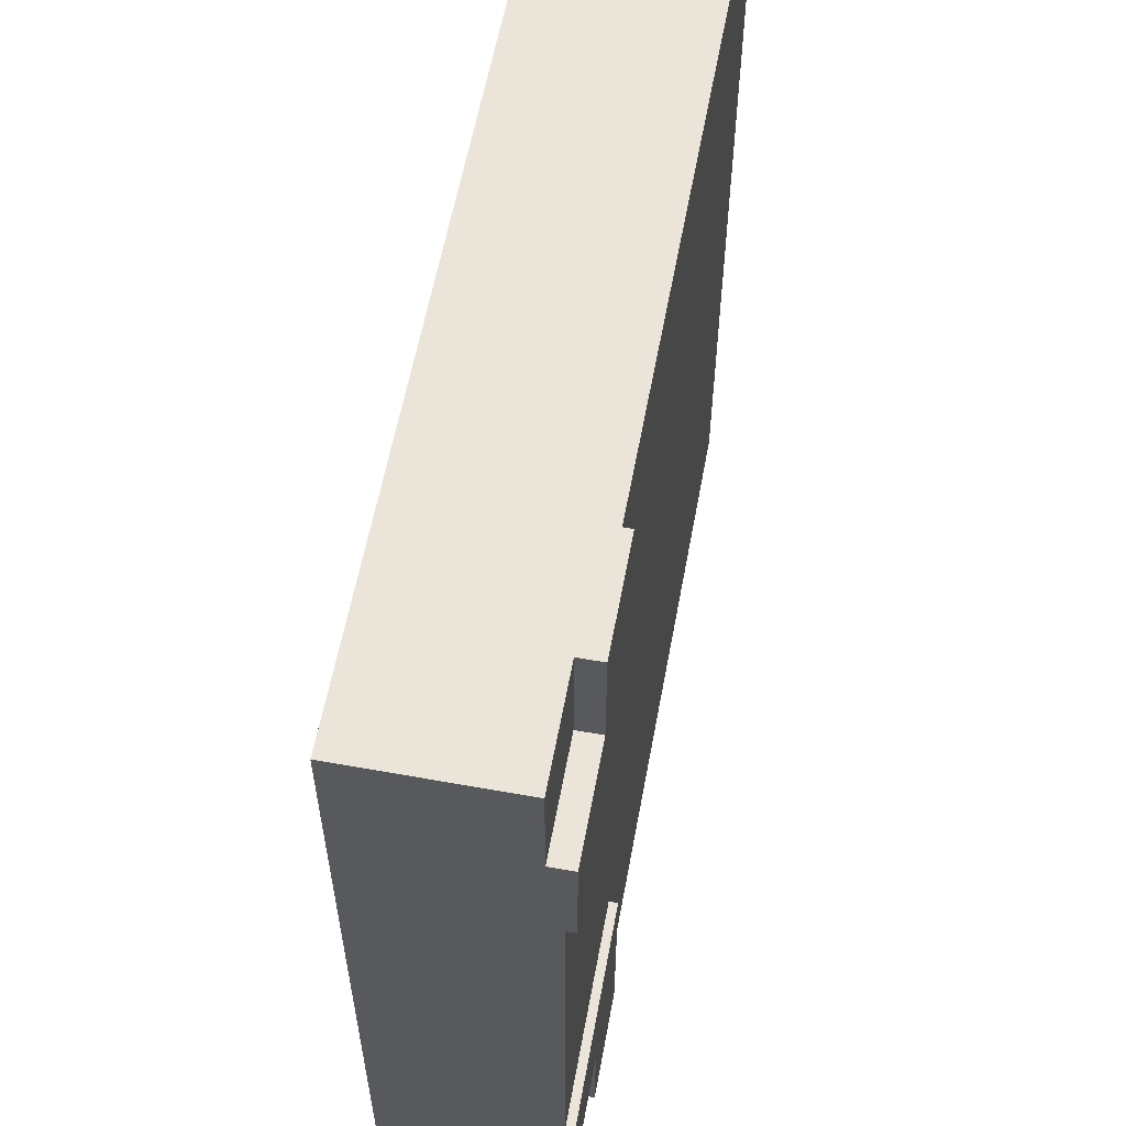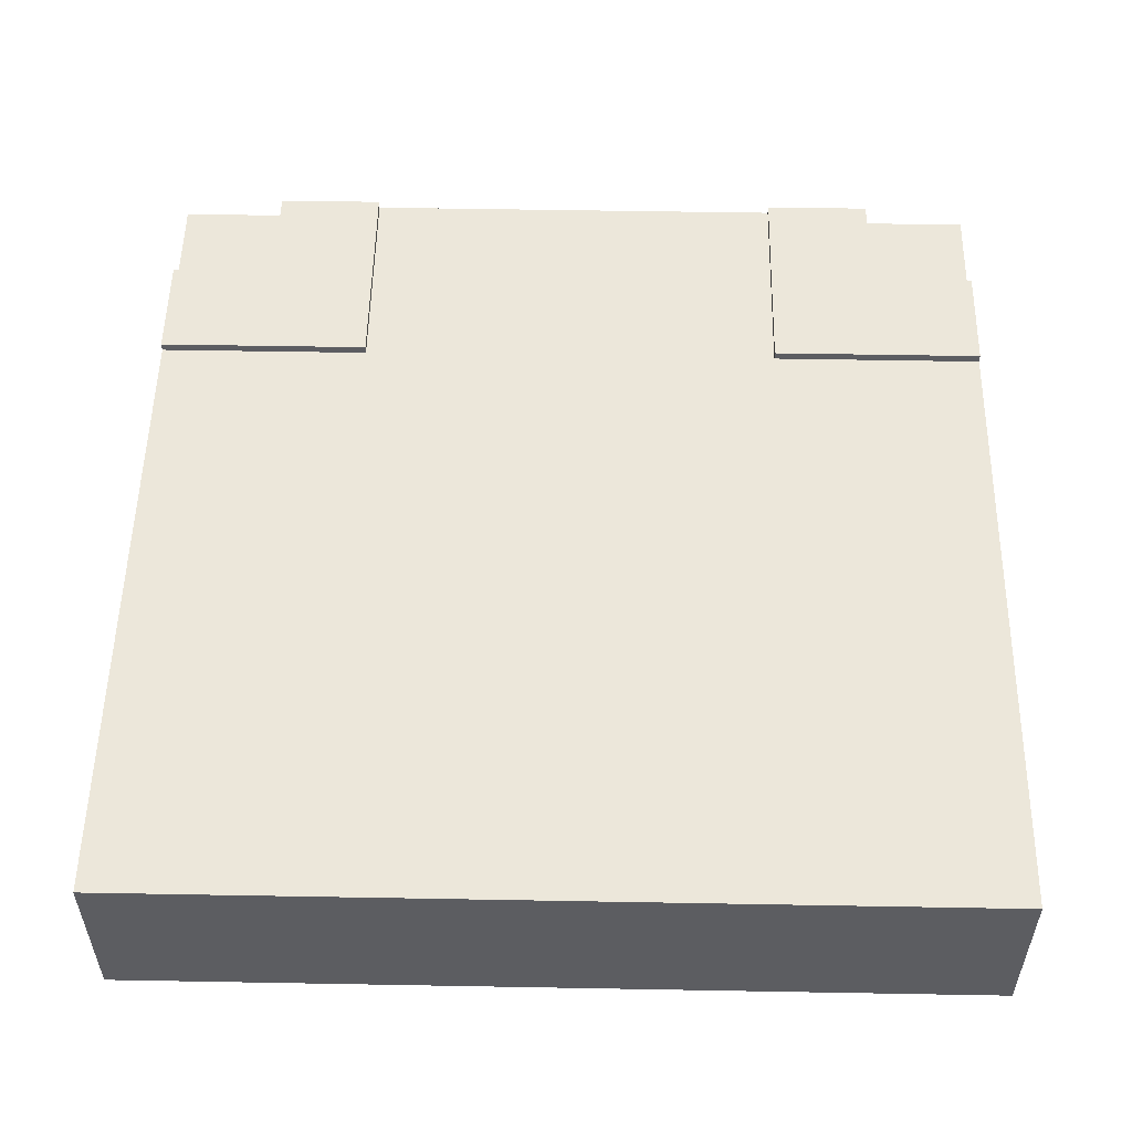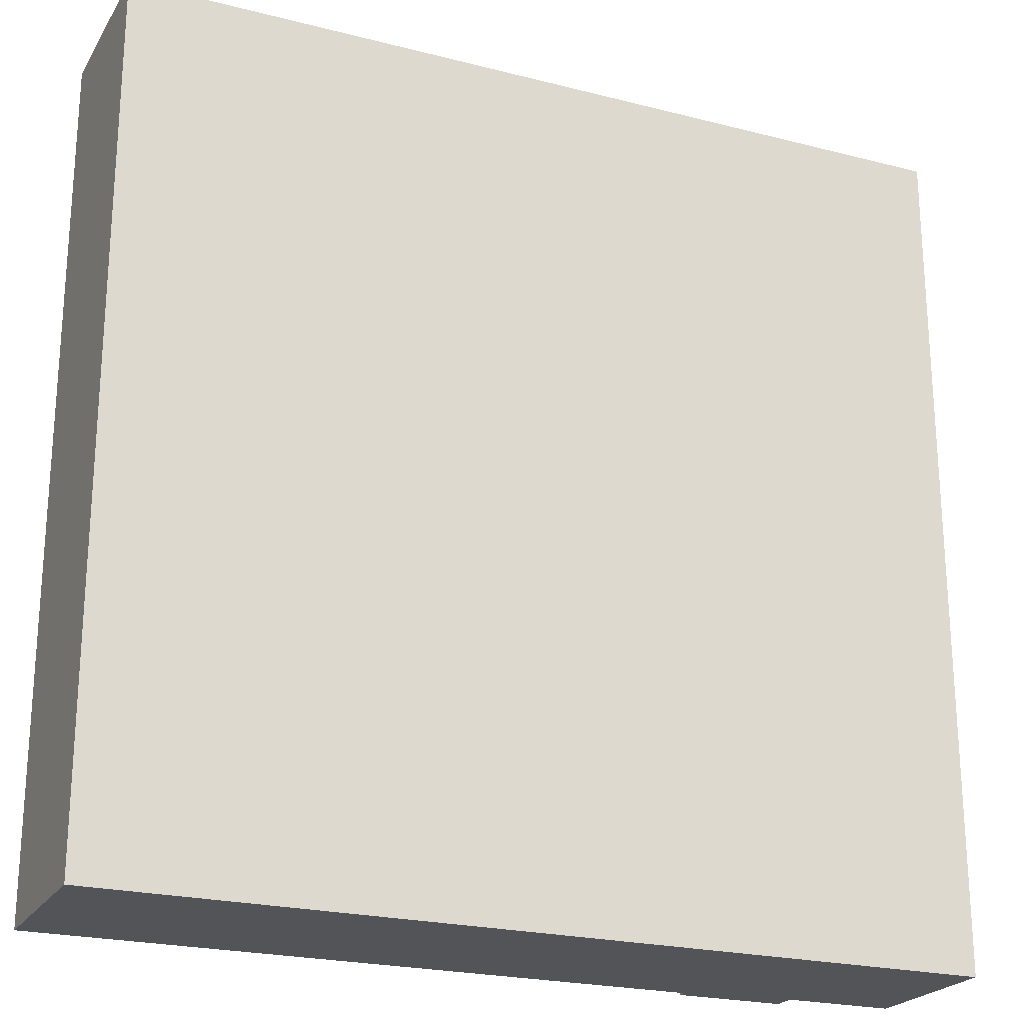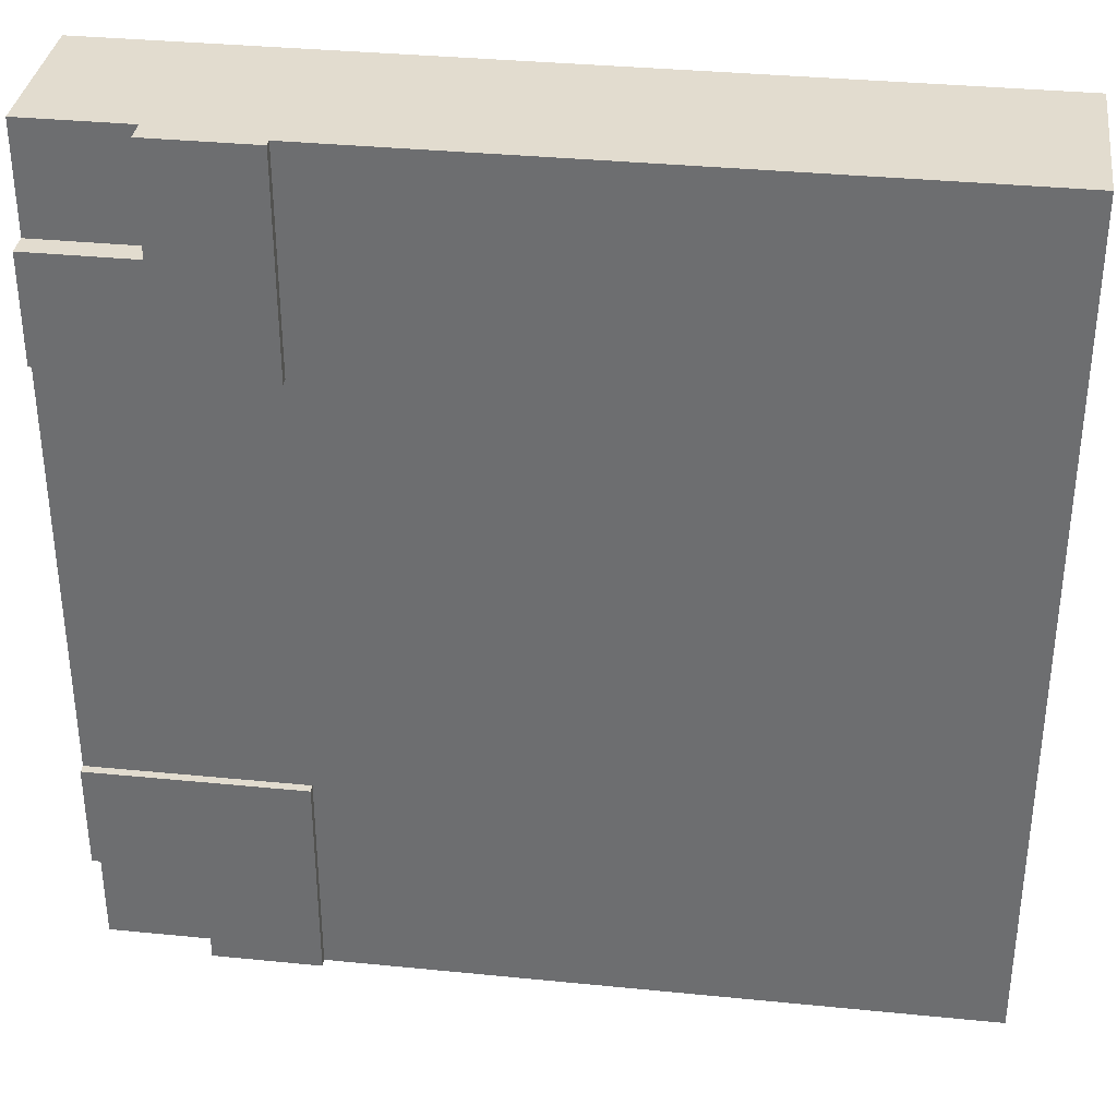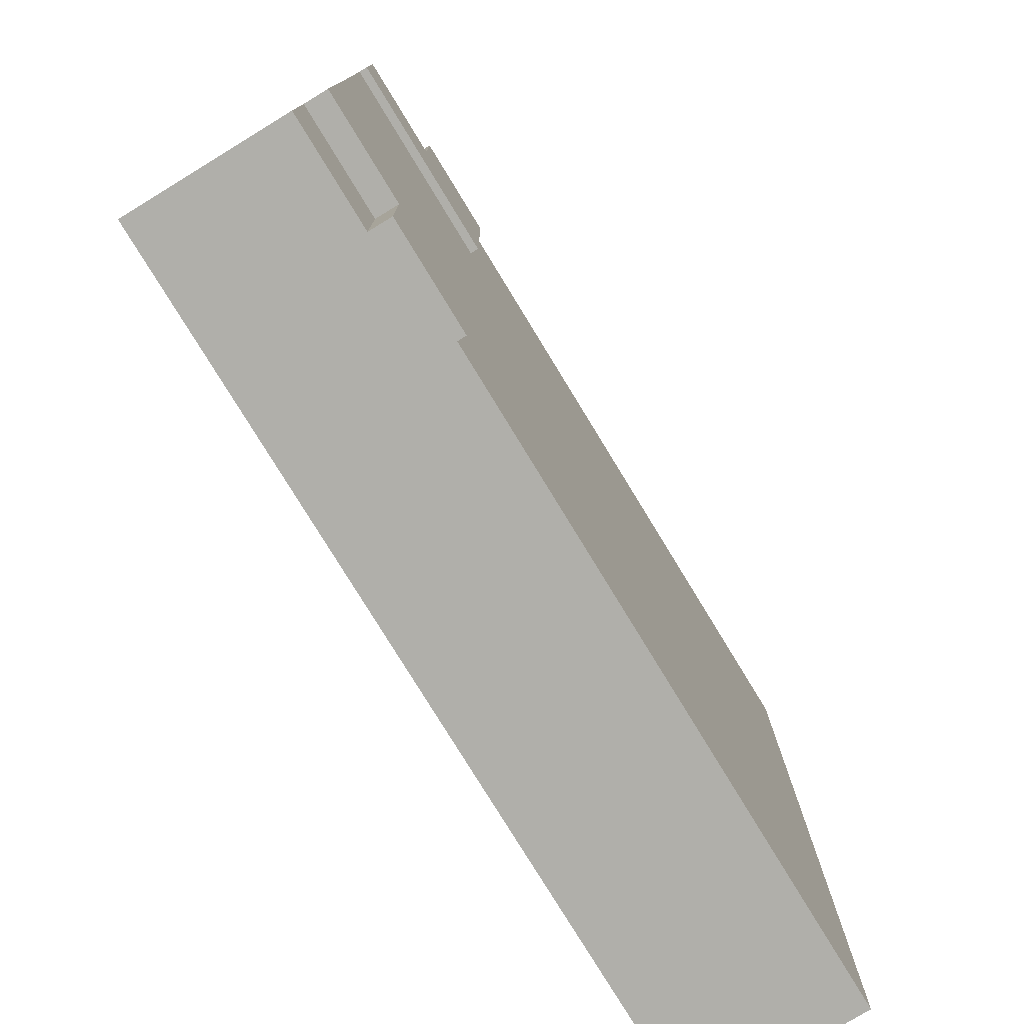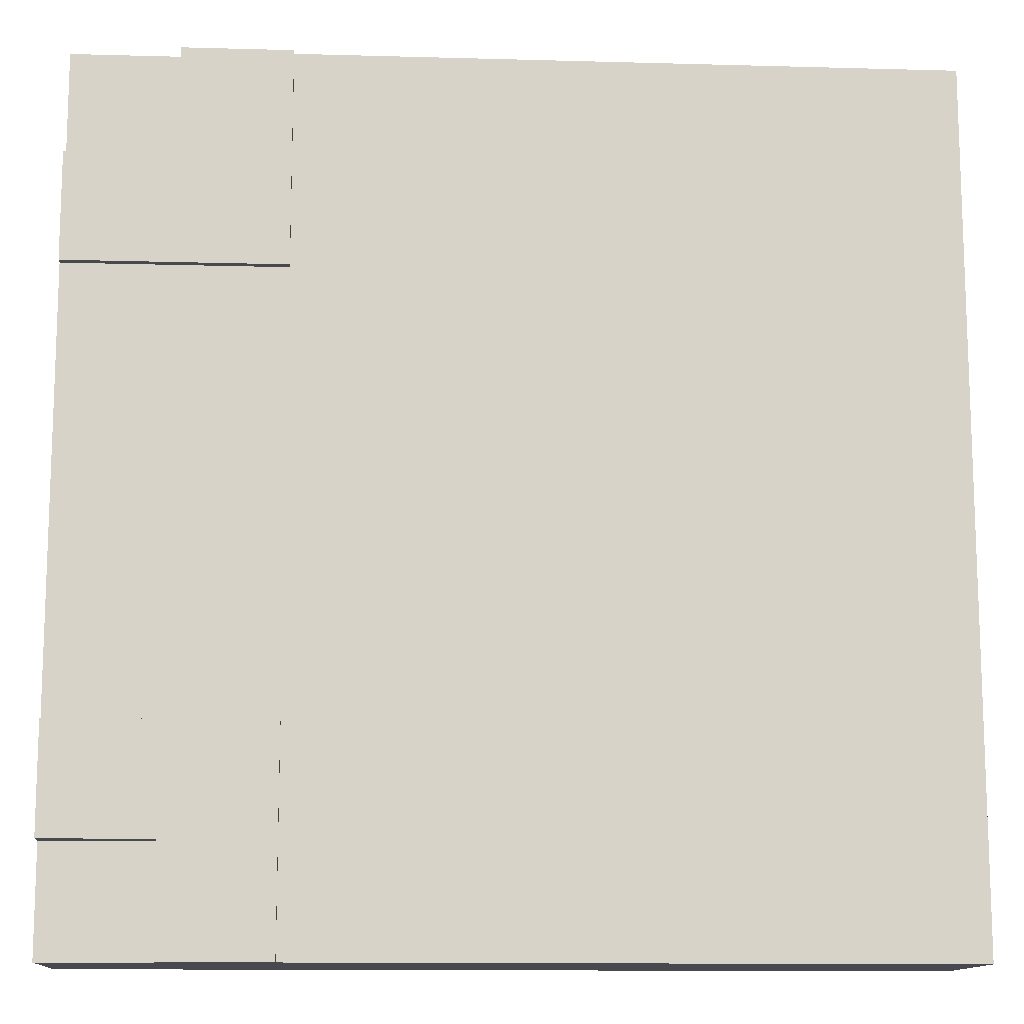
<metadata>
{"format":"obj","ext":"obj","renderer":"f3d","projection":"perspective","resolution":1024,"background":"white","views":[{"elev":59.3,"azim":100.5,"up":"+Z"},{"elev":53.5,"azim":-88.9,"up":"+Y"},{"elev":-22.8,"azim":-23.7,"up":"+Z"},{"elev":34.7,"azim":-172.4,"up":"+Z"},{"elev":-78.0,"azim":121.4,"up":"+Z"},{"elev":-12.6,"azim":176.3,"up":"+Z"}]}
</metadata>
<code>
o Mesh1_Group1_Model.193
v 2.25 0.6 -2.25
v 2.25 0.6 -3
v 0 0.6 -3
v 0 0.6 0
v 2.25 0.6 0
v 2.25 0.6 -0.75
v 3 0.6 -0.75
v 3 0.6 -2.25
v 2.25 0.63 -2.25
v 2.25 0.63 -3
v 3 0.63 -2.25
v 3 0.63 -0.375
v 3 0.55 -0.375
v 3 0 -0.375
v 3 0 -2.625
v 3 0.55 -2.625
v 3 0.63 -2.625
v 3 0.3 -2.25
v 3 0.3 -0.75
v 3 0.63 -0.75
v 2.625 0.63 -0.375
v 2.625 0.55 -0.375
v 2.625 0.63 0
v 2.25 0.63 -0.75
v 2.25 0.63 0
v 2.625 0.55 0
v 0 0 0
v 2.625 0 -0
v 2.25 0.3 0
v 0 0.3 0
v 2.625 0 -3
v 3 0 -3
v 3 0 -0
v 0 0 -3
v 2.625 0.55 -3
v 3 0.55 -3
v 2.625 0.63 -3
v 0 0.3 -3
v 2.25 0.3 -3
v 2.625 0.63 -2.625
v 2.625 0.55 -2.625
v 3 0.55 0
f 1 8 11 9
f 13 7 20 12
f 14 15 18
f 21 23 26 22
f 21 12 20
f 28 26 5 29
f 35 2 10 37
f 40 17 16 41
f 40 37 10
f 27 30 38 34
f 6 5 25 24
f 7 6 24 20
f 2 1 9 10
f 15 16 8 18
f 17 11 8 16
f 13 14 19 7
f 12 21 22 13
f 18 19 14
f 21 25 23
f 21 20 24
f 24 25 21
f 29 30 27
f 5 26 23 25
f 29 27 28
f 35 31 39 2
f 34 38 39
f 31 34 39
f 37 40 41 35
f 40 11 17
f 40 10 9
f 9 11 40
f 31 15 28
f 35 41 16 36
f 36 16 15 32
f 33 14 13 42
f 13 22 26 42
f 42 26 28 33
f 28 27 34 31
f 32 31 35 36
f 14 33 28
f 31 32 15
f 15 14 28
f 3 38 30 4
f 2 39 38 3
f 4 30 29 5
f 7 19 18 8
f 1 3 4 6
f 4 5 6
f 1 2 3
f 6 7 8 1

</code>
